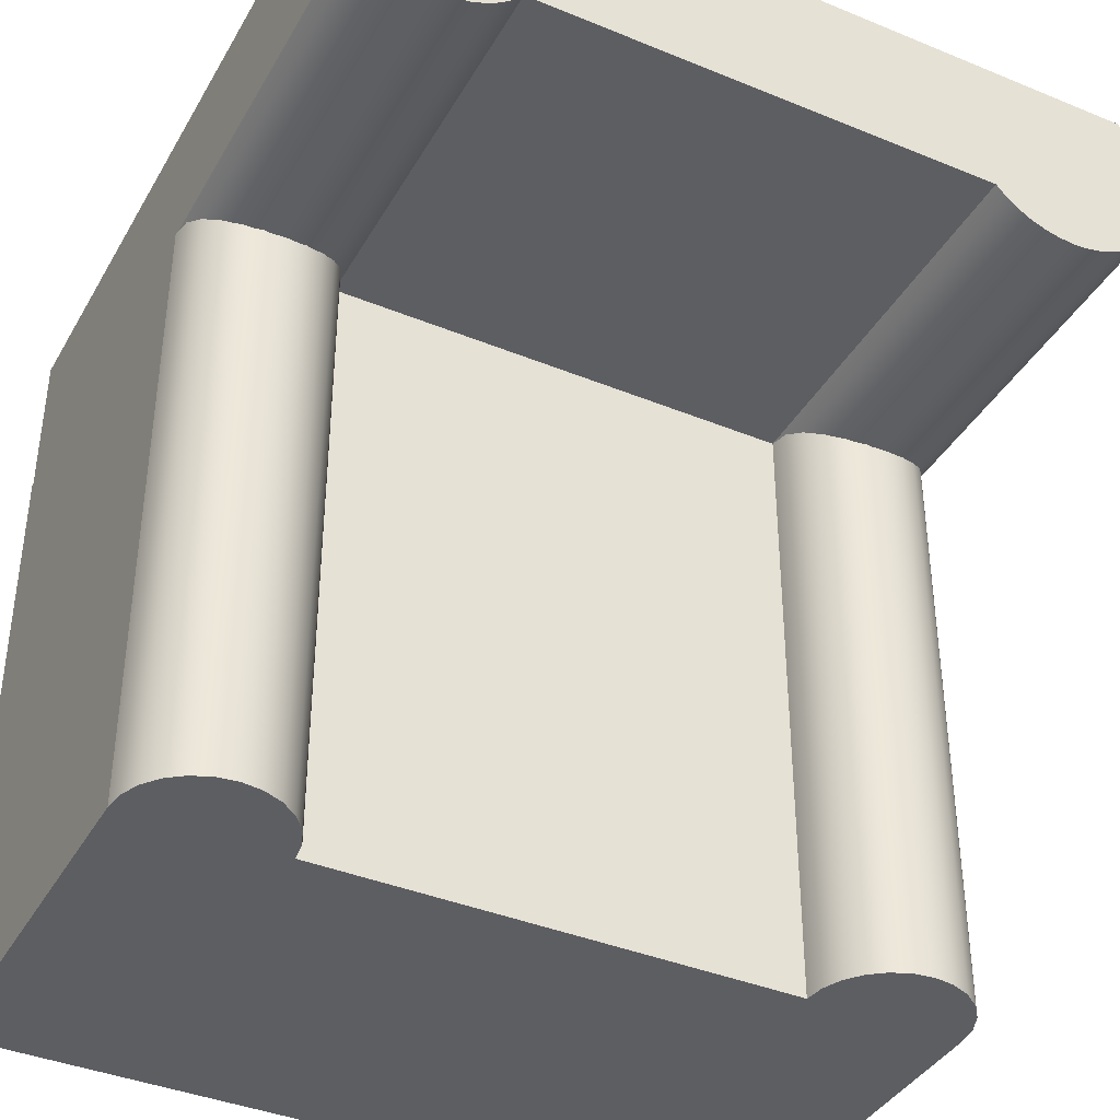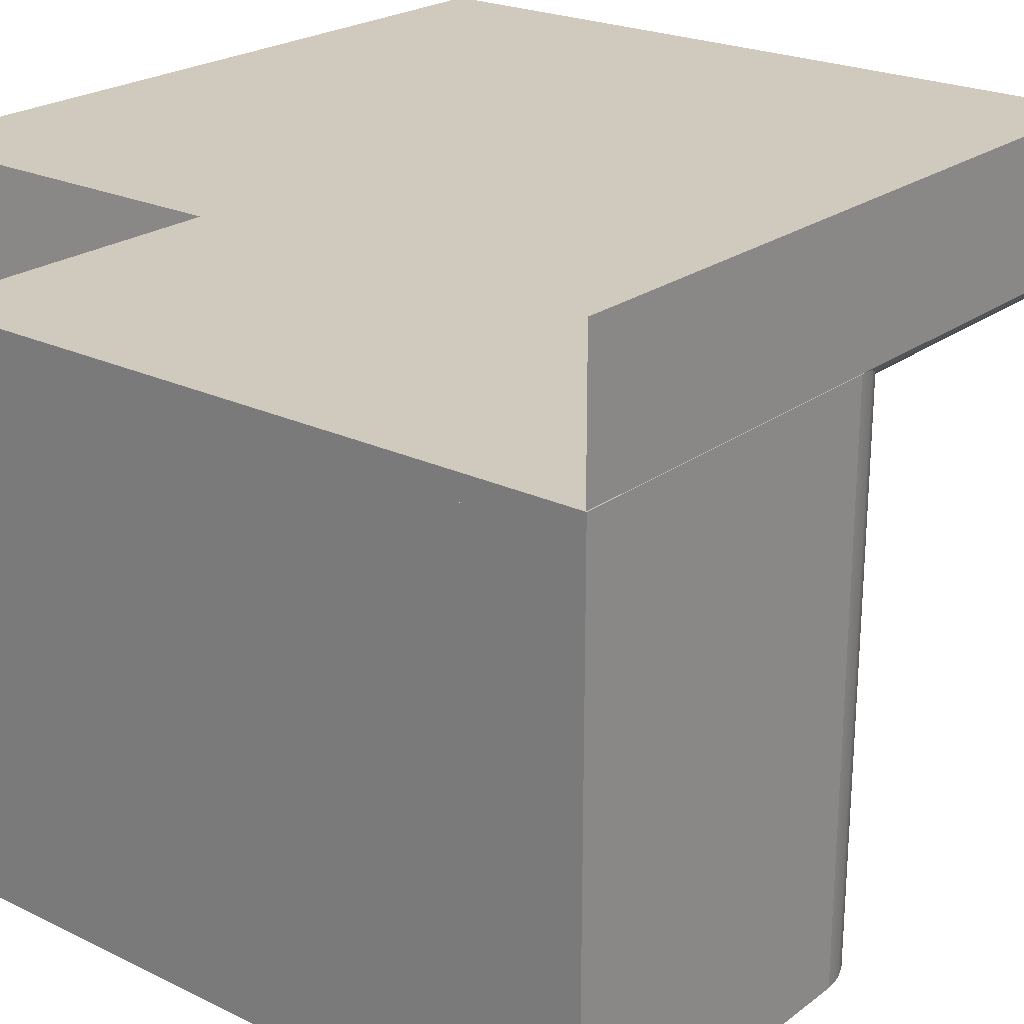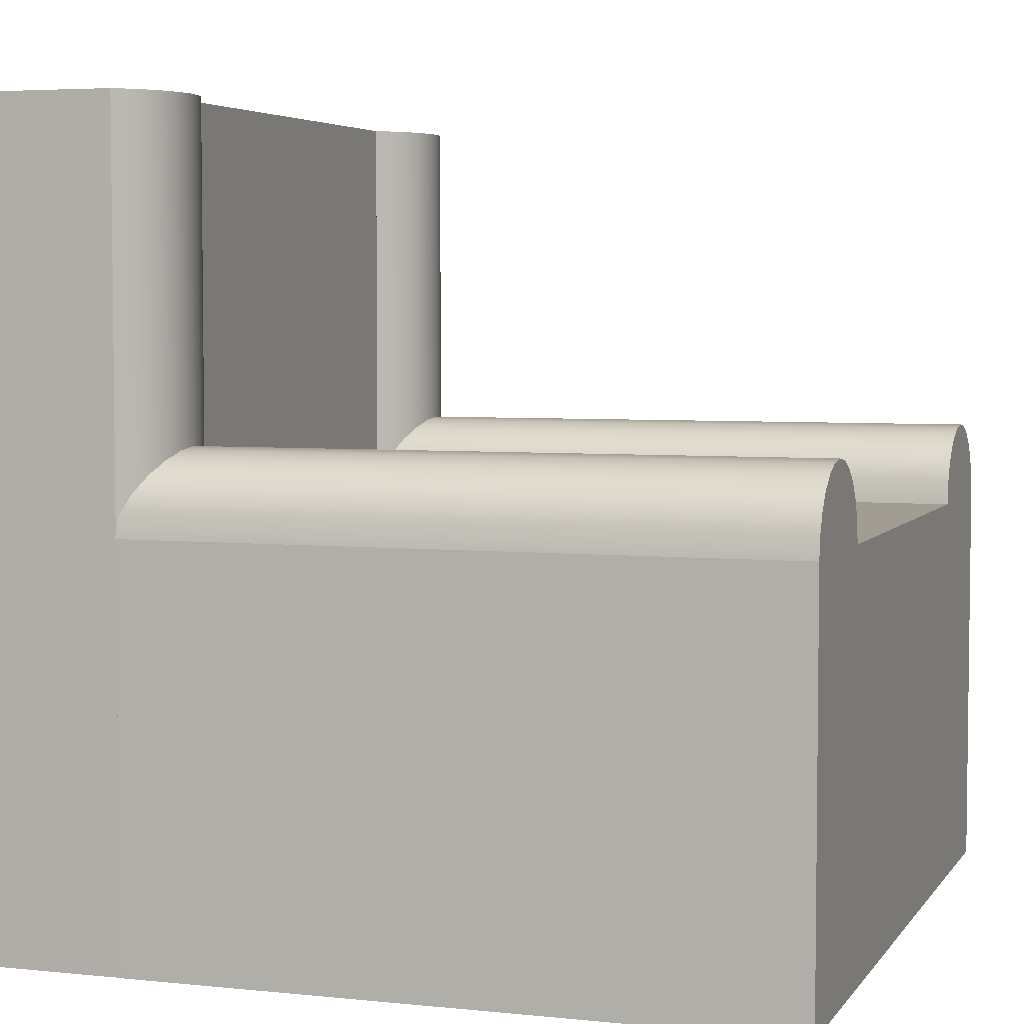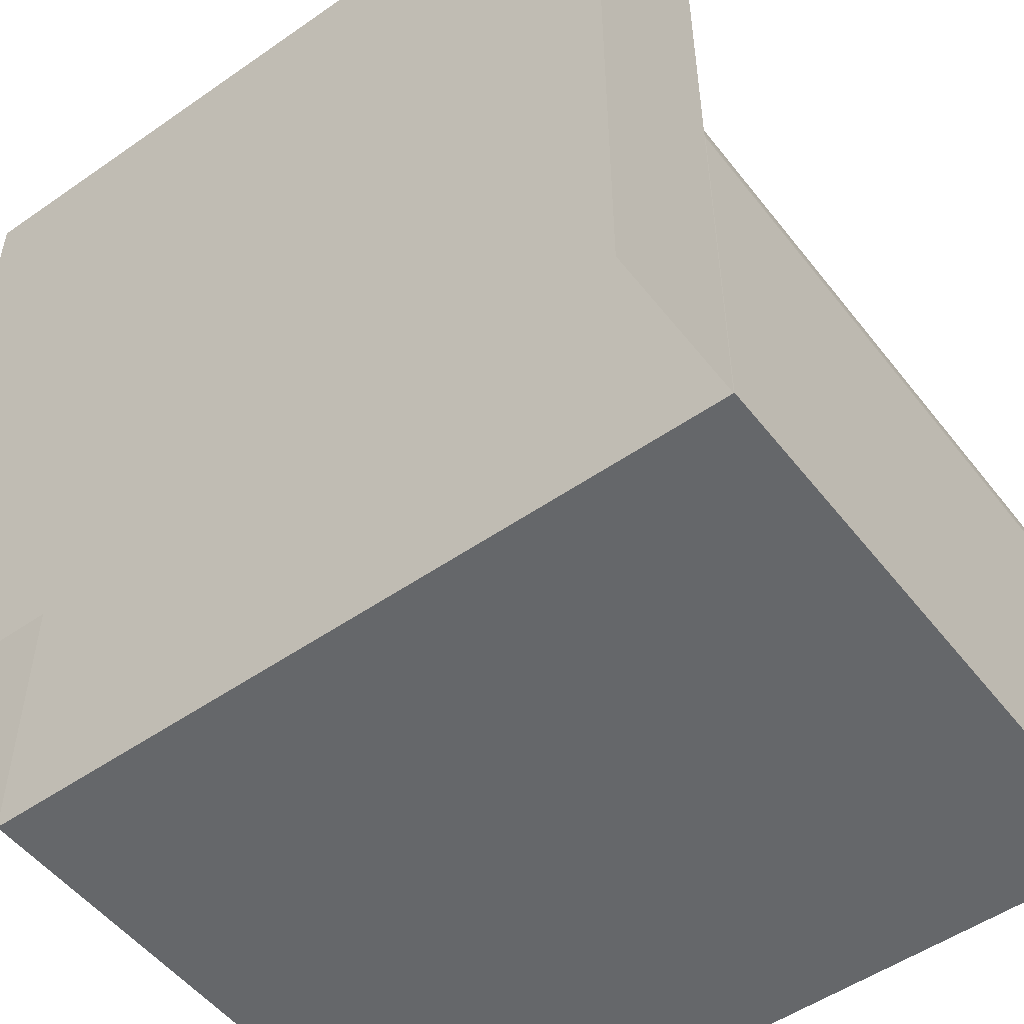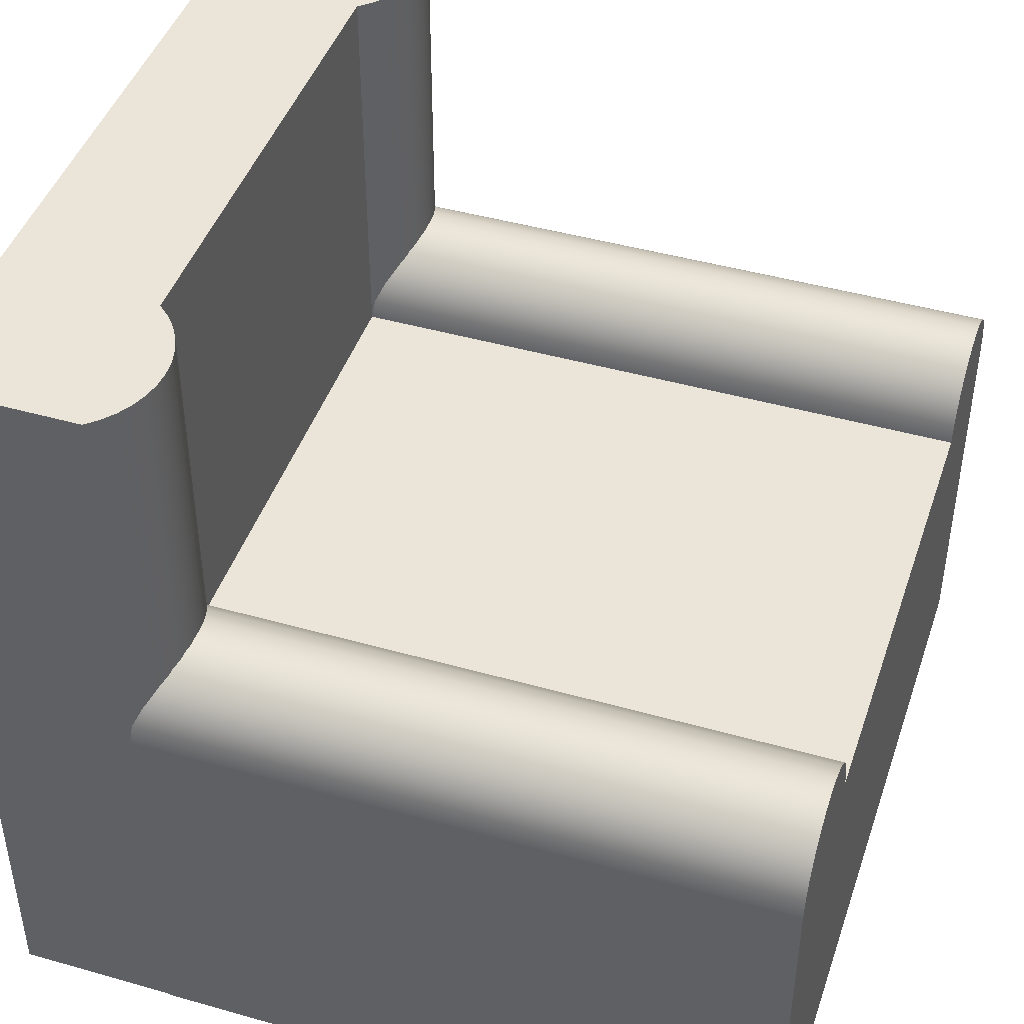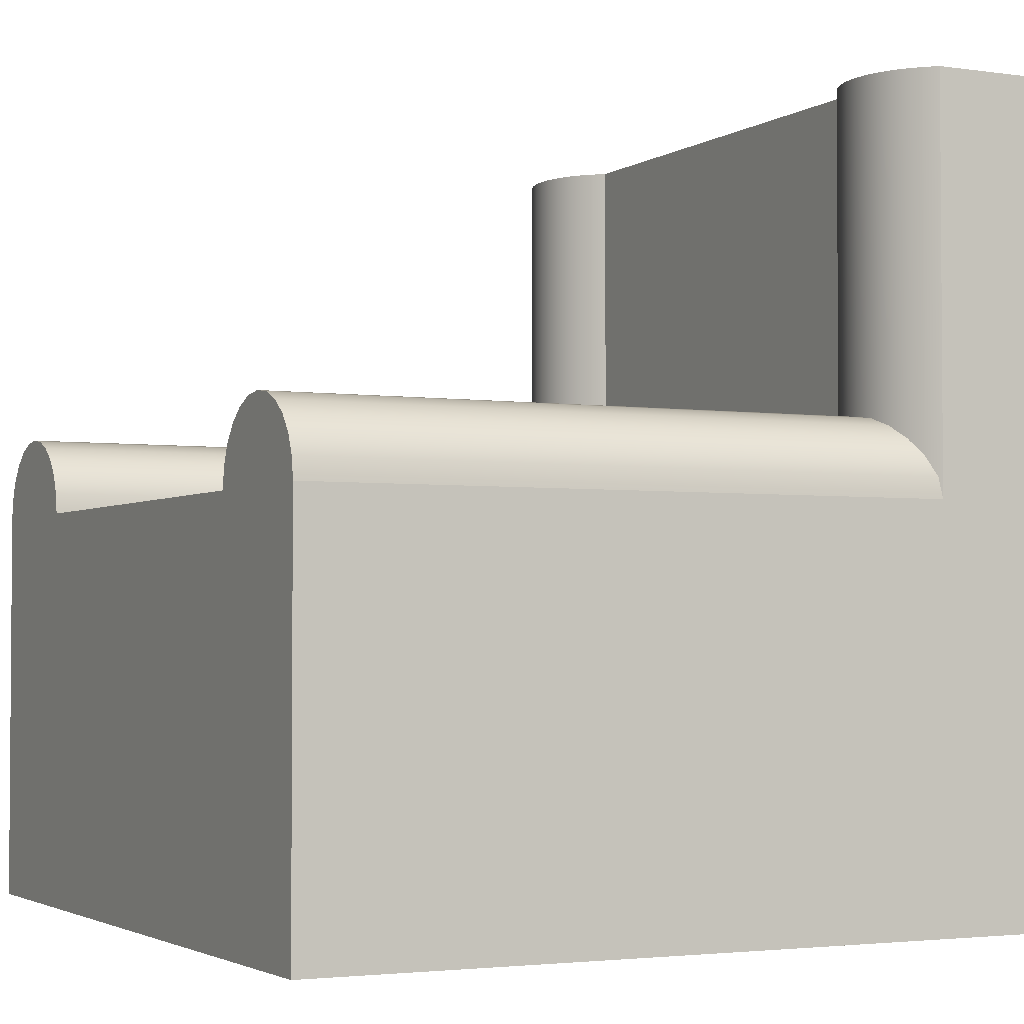
<metadata>
{"format":"obj","ext":"obj","renderer":"f3d","projection":"perspective","resolution":1024,"background":"white","views":[{"elev":-39.2,"azim":152.8,"up":"+Z"},{"elev":23.1,"azim":39.1,"up":"+Z"},{"elev":4.6,"azim":108.6,"up":"+Y"},{"elev":-52.0,"azim":36.9,"up":"+Y"},{"elev":44.6,"azim":108.3,"up":"+Y"},{"elev":-2.7,"azim":-116.8,"up":"+Y"}]}
</metadata>
<code>
v 0.285 0.2803 0.2341
v 0.2778 0.2803 0.1103
v 0.2851 0.2803 0.1186
v -0.2917 0.2803 0.2341
v 0.2851 -0.2971 0.1186
v 0.285 -0.2971 0.2341
v 0.2693 0.2803 0.1031
v 0.2778 -0.2971 0.1103
v 0.2851 -0.003941 0.1186
v -0.2917 -0.2971 0.2341
v 0.2598 0.2803 0.09737
v 0.2693 -0.2971 0.1031
v 0.2857 -0.2971 -0.3433
v 0.1702 -0.2971 0.1186
v 0.2857 -0.00841 0.1186
v -0.2917 -0.2971 0.1186
v 0.1702 0.2803 0.1186
v 0.2598 -0.2971 0.09737
v 0.2857 -0.2971 0.1186
v 0.2837 0.006533 0.1186
v 0.1702 -0.00841 0.1186
v -0.2917 -0.00841 0.1186
v -0.1762 0.2803 0.1186
v 0.2495 0.2803 0.09317
v 0.2495 -0.2971 0.09317
v -0.2917 -0.2971 -0.3433
v 0.2857 -0.00841 -0.3433
v 0.1722 0.006533 0.1186
v -0.1762 -0.2971 0.1186
v -0.2917 0.2803 0.1186
v -0.1762 -0.00841 0.1186
v -0.2917 -0.00841 -0.3433
v -0.1835 0.2803 0.1102
v 0.2387 0.2803 0.09061
v 0.2837 0.006533 -0.3433
v 0.278 0.02046 0.1186
v 0.1722 0.006533 -0.3433
v 0.1775 -0.2971 0.1103
v -0.2843 0.2803 0.1102
v -0.2843 -0.2971 0.1102
v -0.1782 0.006533 0.1186
v -0.2897 0.006533 -0.3433
v -0.1921 0.2803 0.1031
v 0.2277 0.2803 0.08975
v 0.2387 -0.2971 0.09061
v 0.178 0.02046 0.1186
v 0.1702 -0.00841 -0.3433
v 0.178 0.02046 -0.3433
v -0.1762 -0.00841 -0.3433
v -0.1835 -0.2971 0.1102
v 0.1775 0.2803 0.1103
v 0.186 -0.2971 0.1031
v -0.2757 0.2803 0.1031
v -0.2757 -0.2971 0.1031
v -0.2897 0.006533 0.1186
v -0.2016 0.2803 0.09737
v -0.1921 -0.2971 0.1031
v 0.2166 0.2803 0.09061
v 0.2277 -0.2971 0.08975
v 0.278 0.02046 -0.3433
v 0.2688 0.03241 0.1186
v 0.186 0.2803 0.1031
v 0.1955 -0.2971 0.09737
v -0.2662 0.2803 0.09737
v -0.2662 -0.2971 0.09737
v -0.1782 0.006533 -0.3433
v -0.1839 0.02046 0.1186
v -0.2839 0.02046 -0.3433
v -0.212 0.2803 0.09317
v -0.2016 -0.2971 0.09737
v 0.2058 0.2803 0.09317
v 0.2166 -0.2971 0.09061
v 0.1871 0.03241 0.1186
v 0.1871 0.03241 -0.3433
v 0.1955 0.2803 0.09737
v 0.2058 -0.2971 0.09317
v -0.2559 0.2803 0.09317
v -0.2559 -0.2971 0.09317
v -0.2839 0.02046 0.1186
v -0.2228 0.2803 0.09061
v -0.212 -0.2971 0.09317
v 0.2688 0.03241 -0.3433
v 0.2568 0.04159 0.1186
v -0.245 0.2803 0.09061
v -0.245 -0.2971 0.09061
v -0.1839 0.02046 -0.3433
v -0.1931 0.03241 0.1186
v -0.2747 0.03241 -0.3433
v -0.2339 0.2803 0.08975
v -0.2228 -0.2971 0.09061
v 0.2568 0.04159 -0.3433
v 0.1991 0.04159 0.1186
v -0.2339 -0.2971 0.08975
v -0.2747 0.03241 0.1186
v -0.2339 0.04933 0.08975
v 0.1991 0.04159 -0.3433
v 0.2429 0.04736 -0.3433
v 0.2429 0.04736 0.1186
v -0.1931 0.03241 -0.3433
v -0.2051 0.04159 0.1186
v -0.2628 0.04159 0.1186
v 0.213 0.04736 -0.3433
v 0.213 0.04736 0.1186
v -0.2051 0.04159 -0.3433
v -0.2628 0.04159 -0.3433
v 0.228 0.04933 -0.3433
v 0.228 0.04933 0.1186
v -0.219 0.04736 -0.3433
v -0.219 0.04736 0.1186
v -0.2489 0.04736 0.1186
v -0.2489 0.04736 -0.3433
v -0.2339 0.04933 -0.3433
v -0.2339 0.04933 0.1186
g mesh1_mesh1-geometry
f 1 2 3
f 2 1 4
f 2 5 3
f 3 6 1
f 6 4 1
f 2 4 7
f 5 2 8
f 3 5 9
f 9 6 3
f 4 6 10
f 7 4 11
f 12 2 7
f 2 12 8
f 13 5 8
f 8 5 13
f 14 8 5
f 5 8 14
f 5 15 9
f 9 15 5
f 6 9 5
f 9 14 5
f 5 14 9
f 16 4 10
f 11 4 17
f 18 7 11
f 7 18 12
f 13 8 12
f 12 8 13
f 8 14 12
f 12 14 8
f 5 13 19
f 19 13 5
f 15 5 19
f 19 5 15
f 9 20 15
f 14 9 21
f 21 9 14
f 22 4 16
f 17 4 23
f 11 17 24
f 11 25 18
f 26 12 18
f 18 12 26
f 12 14 18
f 18 14 12
f 13 12 26
f 26 12 13
f 19 15 13
f 15 20 27
f 28 9 20
f 20 9 28
f 21 9 28
f 28 9 21
f 21 29 14
f 14 29 21
f 14 17 21
f 4 22 30
f 16 30 22
f 16 31 22
f 22 31 16
f 22 16 32
f 23 4 33
f 31 17 23
f 24 17 34
f 25 11 24
f 26 18 25
f 25 18 26
f 18 14 25
f 25 14 18
f 26 13 32
f 27 13 15
f 35 27 20
f 28 20 36
f 36 20 28
f 28 21 37
f 29 21 31
f 31 21 29
f 26 14 29
f 29 14 26
f 38 17 14
f 17 31 21
f 39 4 30
f 40 30 16
f 31 16 29
f 29 16 31
f 22 31 41
f 41 31 22
f 26 32 16
f 32 42 22
f 33 4 43
f 33 29 23
f 23 29 31
f 34 17 44
f 45 24 34
f 24 45 25
f 26 25 45
f 45 25 26
f 25 14 45
f 45 14 25
f 27 32 13
f 35 37 27
f 20 36 35
f 28 36 46
f 46 36 28
f 47 37 21
f 37 48 28
f 31 49 21
f 26 38 14
f 14 38 26
f 26 29 50
f 50 29 26
f 17 38 51
f 52 14 38
f 38 14 52
f 53 4 39
f 30 40 39
f 54 16 40
f 40 16 54
f 26 40 16
f 16 40 26
f 16 50 29
f 29 50 16
f 31 41 49
f 22 41 55
f 55 41 22
f 55 22 42
f 32 49 42
f 43 4 56
f 57 33 43
f 29 33 50
f 44 17 58
f 59 34 44
f 34 59 45
f 26 45 59
f 59 45 26
f 45 14 59
f 59 14 45
f 49 32 27
f 37 47 27
f 48 37 35
f 60 35 36
f 46 36 61
f 61 36 46
f 46 28 48
f 47 21 49
f 26 52 38
f 38 52 26
f 26 50 57
f 57 50 26
f 38 62 51
f 62 17 51
f 63 14 52
f 52 14 63
f 62 38 52
f 64 4 53
f 40 53 39
f 65 16 54
f 54 16 65
f 53 40 54
f 26 54 40
f 40 54 26
f 50 16 57
f 57 16 50
f 66 49 41
f 55 41 67
f 67 41 55
f 42 68 55
f 66 42 49
f 56 4 69
f 70 43 56
f 33 57 50
f 43 70 57
f 58 17 71
f 72 44 58
f 44 72 59
f 26 59 72
f 72 59 26
f 59 14 72
f 72 14 59
f 47 49 27
f 60 48 35
f 36 61 60
f 46 61 73
f 73 61 46
f 48 74 46
f 26 63 52
f 52 63 26
f 26 57 70
f 70 57 26
f 75 17 62
f 76 14 63
f 63 14 76
f 75 52 63
f 52 75 62
f 77 4 64
f 54 64 53
f 78 16 65
f 65 16 78
f 64 54 65
f 26 65 54
f 54 65 26
f 57 16 70
f 70 16 57
f 41 67 66
f 55 67 79
f 79 67 55
f 79 55 68
f 68 42 66
f 69 4 80
f 81 56 69
f 56 81 70
f 71 17 75
f 76 58 71
f 58 76 72
f 26 72 76
f 76 72 26
f 72 14 76
f 76 14 72
f 74 48 60
f 82 60 61
f 73 61 83
f 83 61 73
f 73 46 74
f 26 76 63
f 63 76 26
f 26 70 81
f 81 70 26
f 71 63 76
f 63 71 75
f 84 4 77
f 65 77 64
f 85 16 78
f 78 16 85
f 77 65 78
f 26 78 65
f 65 78 26
f 70 16 81
f 81 16 70
f 86 66 67
f 79 67 87
f 87 67 79
f 68 88 79
f 86 68 66
f 80 4 89
f 90 69 80
f 69 90 81
f 82 74 60
f 82 61 91
f 83 91 61
f 73 83 92
f 92 83 73
f 73 74 92
f 26 81 90
f 90 81 26
f 89 4 84
f 78 84 77
f 93 16 85
f 85 16 93
f 84 78 85
f 26 85 78
f 78 85 26
f 81 16 90
f 90 16 81
f 67 87 86
f 79 87 94
f 94 87 79
f 94 79 88
f 88 68 86
f 95 80 89
f 80 93 90
f 96 74 82
f 91 96 82
f 91 83 97
f 92 83 98
f 98 83 92
f 96 92 74
f 26 90 93
f 93 90 26
f 84 95 89
f 90 16 93
f 93 16 90
f 95 85 93
f 26 93 85
f 85 93 26
f 85 95 84
f 99 86 87
f 94 87 100
f 100 87 94
f 94 88 101
f 99 88 86
f 93 80 95
f 102 96 91
f 98 97 83
f 97 102 91
f 92 98 103
f 103 98 92
f 92 96 103
f 99 87 104
f 100 104 87
f 94 100 101
f 101 100 94
f 105 101 88
f 105 88 99
f 102 103 96
f 97 98 106
f 106 102 97
f 103 98 107
f 107 98 103
f 104 105 99
f 104 100 108
f 101 100 109
f 109 100 101
f 101 105 110
f 103 102 107
f 107 106 98
f 106 107 102
f 111 105 104
f 109 108 100
f 108 111 104
f 101 109 110
f 110 109 101
f 111 110 105
f 108 109 112
f 112 111 108
f 110 109 113
f 113 109 110
f 110 111 113
f 113 112 109
f 112 95 111
f 113 111 95
f 95 112 113
g mesh1_mesh1-geometry
f 3 2 1
f 4 1 2
f 7 4 2
f 11 4 7
f 17 4 11
f 23 4 17
f 24 17 11
f 33 4 23
f 34 17 24
f 30 4 39
f 43 4 33
f 44 17 34
f 39 4 53
f 56 4 43
f 58 17 44
f 51 17 62
f 53 4 64
f 69 4 56
f 71 17 58
f 62 17 75
f 64 4 77
f 80 4 69
f 75 17 71
f 77 4 84
f 89 4 80
f 84 4 89
g mesh1_mesh1-geometry
f 3 5 2
f 1 6 3
f 1 4 6
f 8 2 5
f 9 5 3
f 3 6 9
f 10 6 4
f 7 2 12
f 8 12 2
f 5 9 6
f 10 4 16
f 11 7 18
f 12 18 7
f 15 20 9
f 16 4 22
f 18 25 11
f 13 15 19
f 27 20 15
f 21 17 14
f 30 22 4
f 22 30 16
f 32 16 22
f 23 17 31
f 24 11 25
f 32 13 26
f 15 13 27
f 20 27 35
f 37 21 28
f 14 17 38
f 21 31 17
f 16 30 40
f 16 32 26
f 22 42 32
f 23 29 33
f 31 29 23
f 34 24 45
f 25 45 24
f 13 32 27
f 27 37 35
f 35 36 20
f 21 37 47
f 28 48 37
f 21 49 31
f 51 38 17
f 39 40 30
f 49 41 31
f 42 22 55
f 42 49 32
f 43 33 57
f 50 33 29
f 44 34 59
f 45 59 34
f 27 32 49
f 27 47 37
f 35 37 48
f 36 35 60
f 48 28 46
f 49 21 47
f 51 62 38
f 52 38 62
f 39 53 40
f 54 40 53
f 41 49 66
f 55 68 42
f 49 42 66
f 56 43 70
f 50 57 33
f 57 70 43
f 58 44 72
f 59 72 44
f 27 49 47
f 35 48 60
f 60 61 36
f 46 74 48
f 63 52 75
f 62 75 52
f 53 64 54
f 65 54 64
f 66 67 41
f 68 55 79
f 66 42 68
f 69 56 81
f 70 81 56
f 71 58 76
f 72 76 58
f 60 48 74
f 61 60 82
f 74 46 73
f 76 63 71
f 75 71 63
f 64 77 65
f 78 65 77
f 67 66 86
f 79 88 68
f 66 68 86
f 80 69 90
f 81 90 69
f 60 74 82
f 91 61 82
f 61 91 83
f 92 74 73
f 77 84 78
f 85 78 84
f 86 87 67
f 88 79 94
f 86 68 88
f 89 80 95
f 90 93 80
f 82 74 96
f 82 96 91
f 97 83 91
f 74 92 96
f 89 95 84
f 93 85 95
f 84 95 85
f 87 86 99
f 101 88 94
f 86 88 99
f 95 80 93
f 91 96 102
f 83 97 98
f 91 102 97
f 103 96 92
f 104 87 99
f 87 104 100
f 88 101 105
f 99 88 105
f 96 103 102
f 106 98 97
f 97 102 106
f 99 105 104
f 108 100 104
f 110 105 101
f 107 102 103
f 98 106 107
f 102 107 106
f 104 105 111
f 100 108 109
f 104 111 108
f 105 110 111
f 112 109 108
f 108 111 112
f 113 111 110
f 109 112 113
f 111 95 112
f 95 111 113
f 113 112 95
g mesh2_mesh2-geometry
l 14 38
l 5 14
l 14 29
l 38 52
l 8 5
l 19 5
l 29 16
l 52 63
l 12 8
l 13 19
l 63 76
l 18 12
l 76 72
l 25 18
l 72 59
l 45 25
l 59 45
g mesh3_mesh3-geometry
l 55 22
l 79 55
l 94 79
l 101 94
l 110 101
l 113 110
l 109 113
l 100 109
l 87 100
l 67 87
l 41 67
l 31 41

</code>
